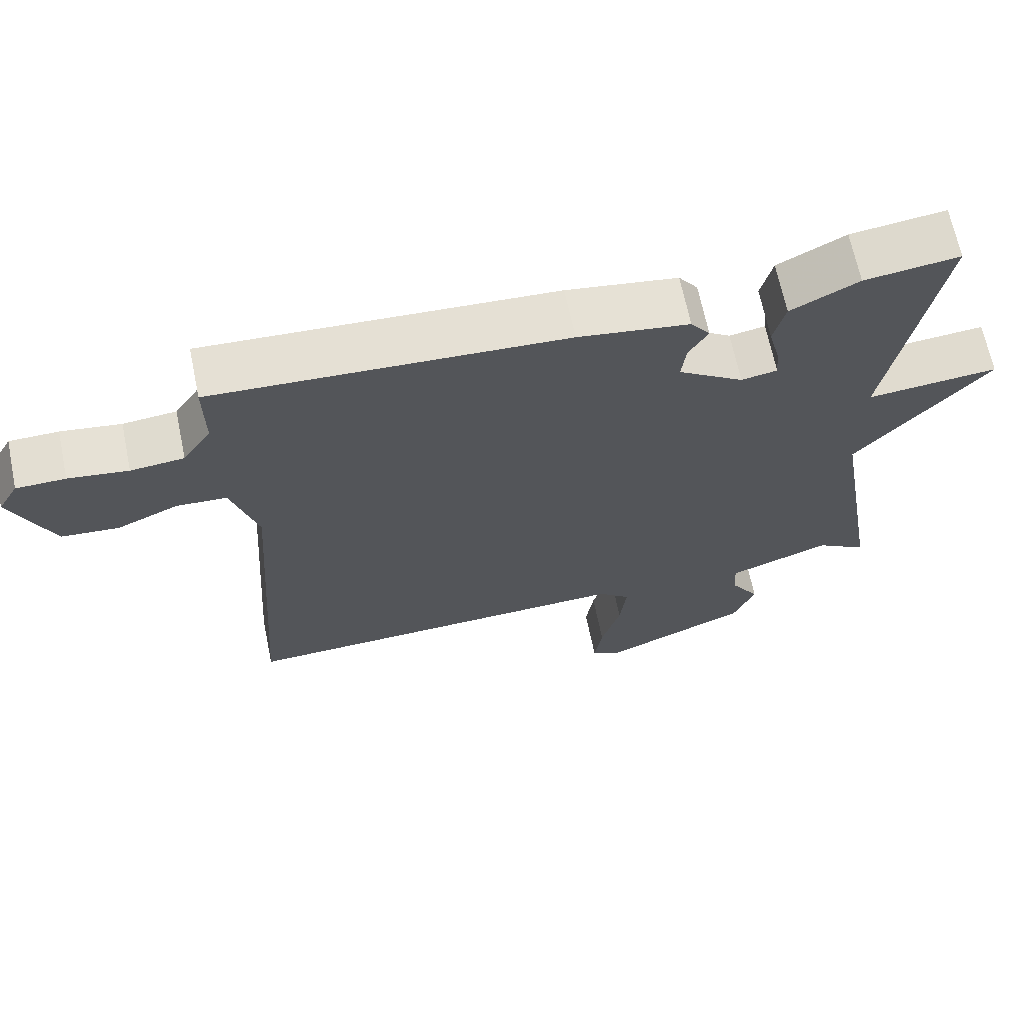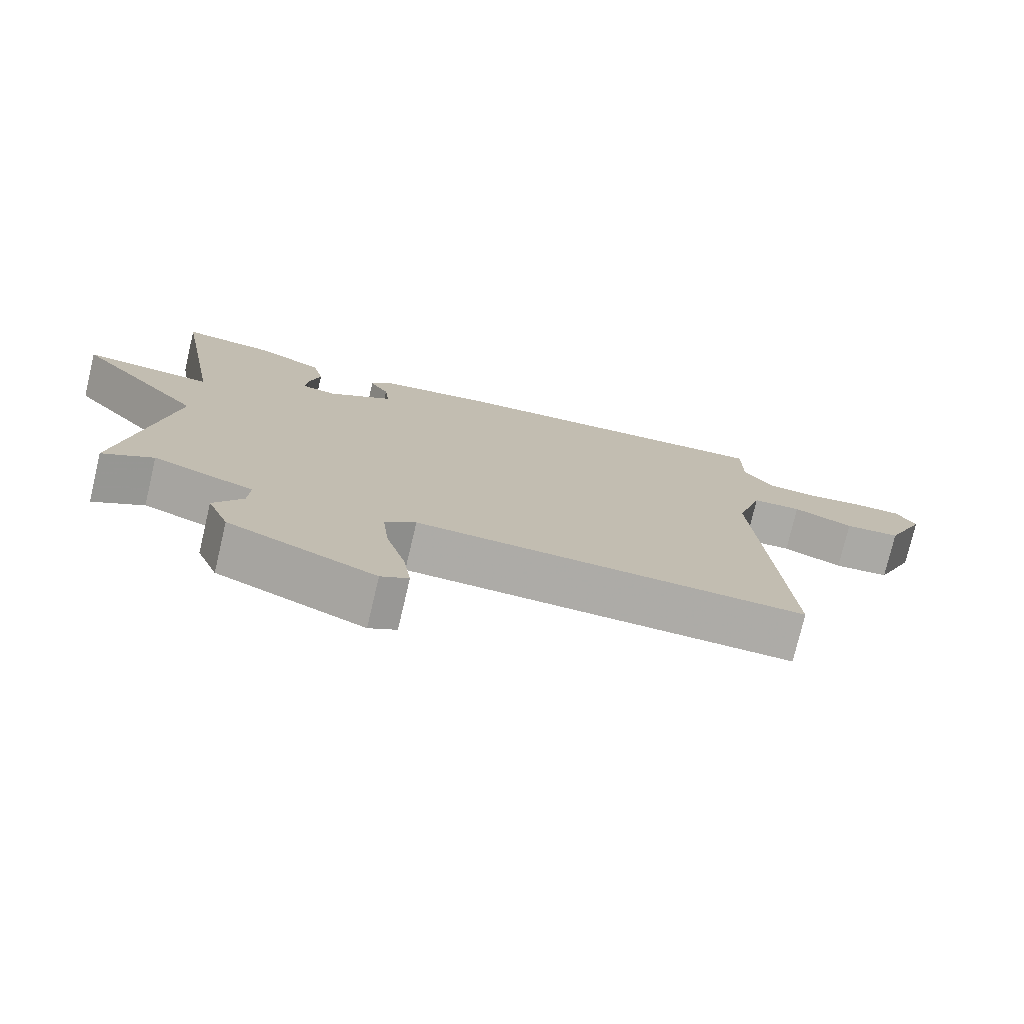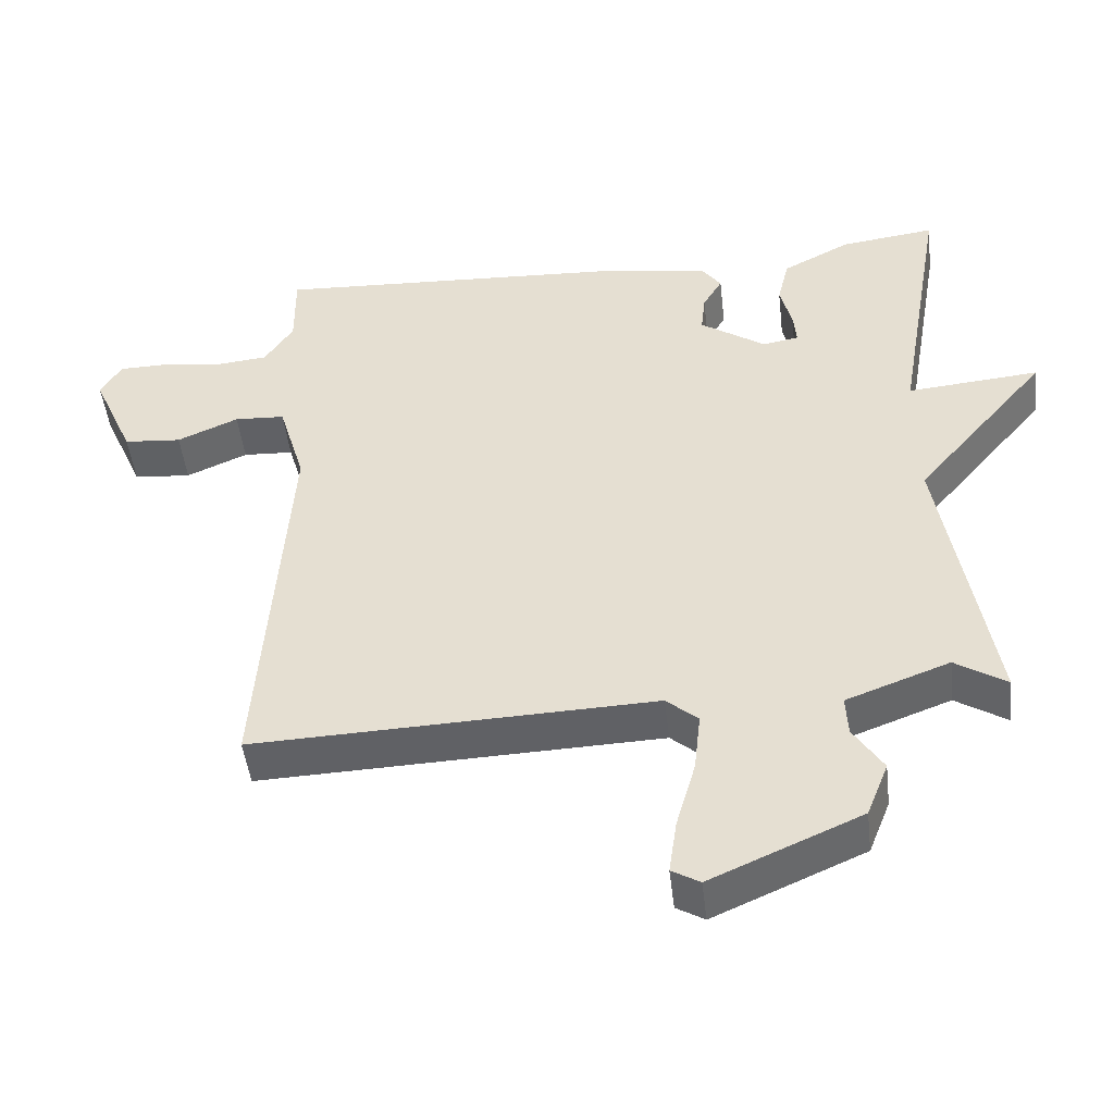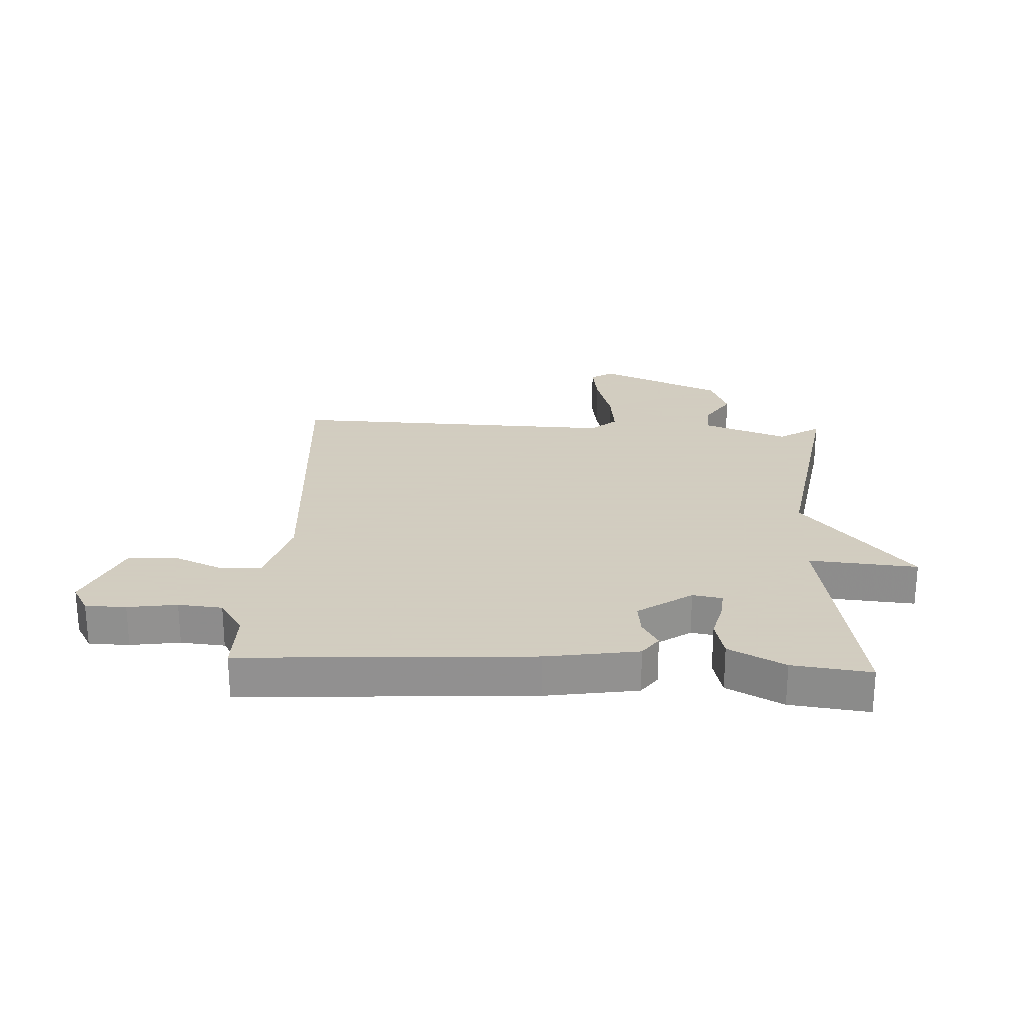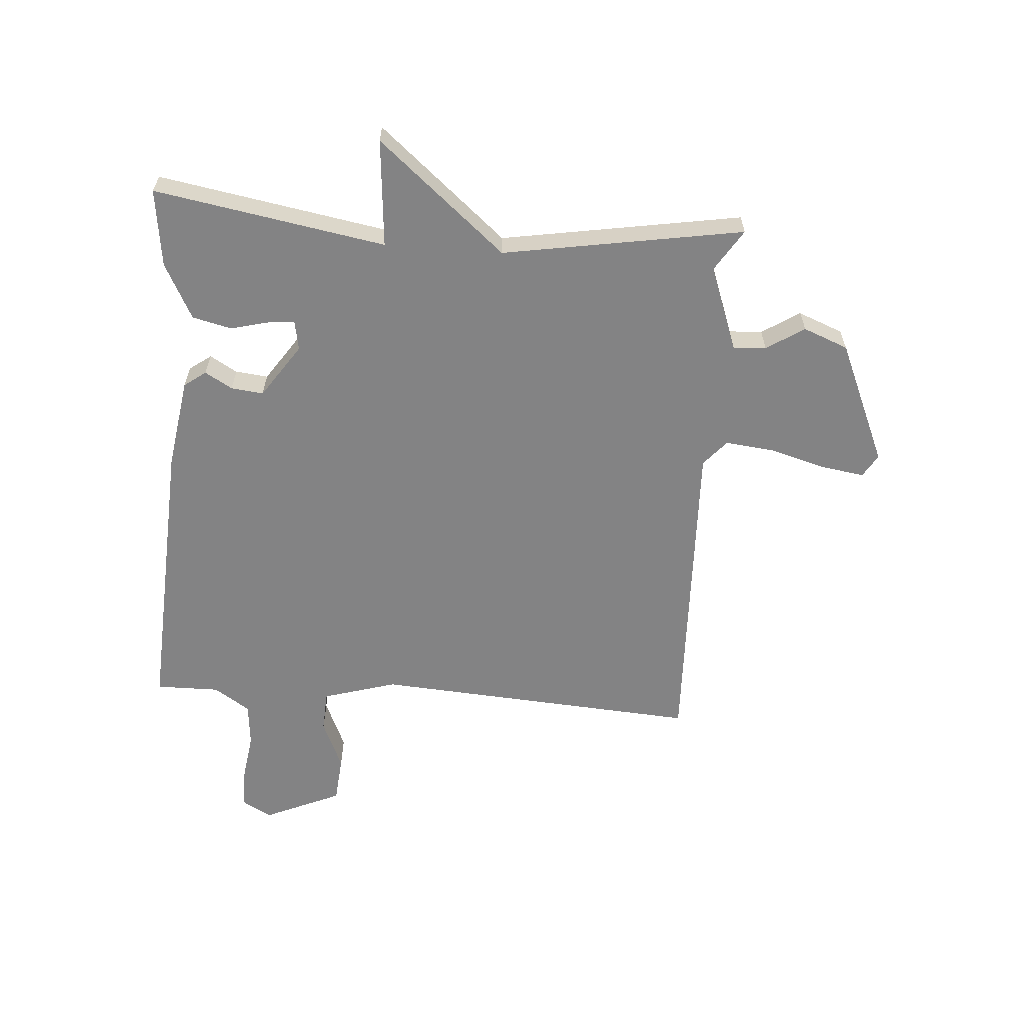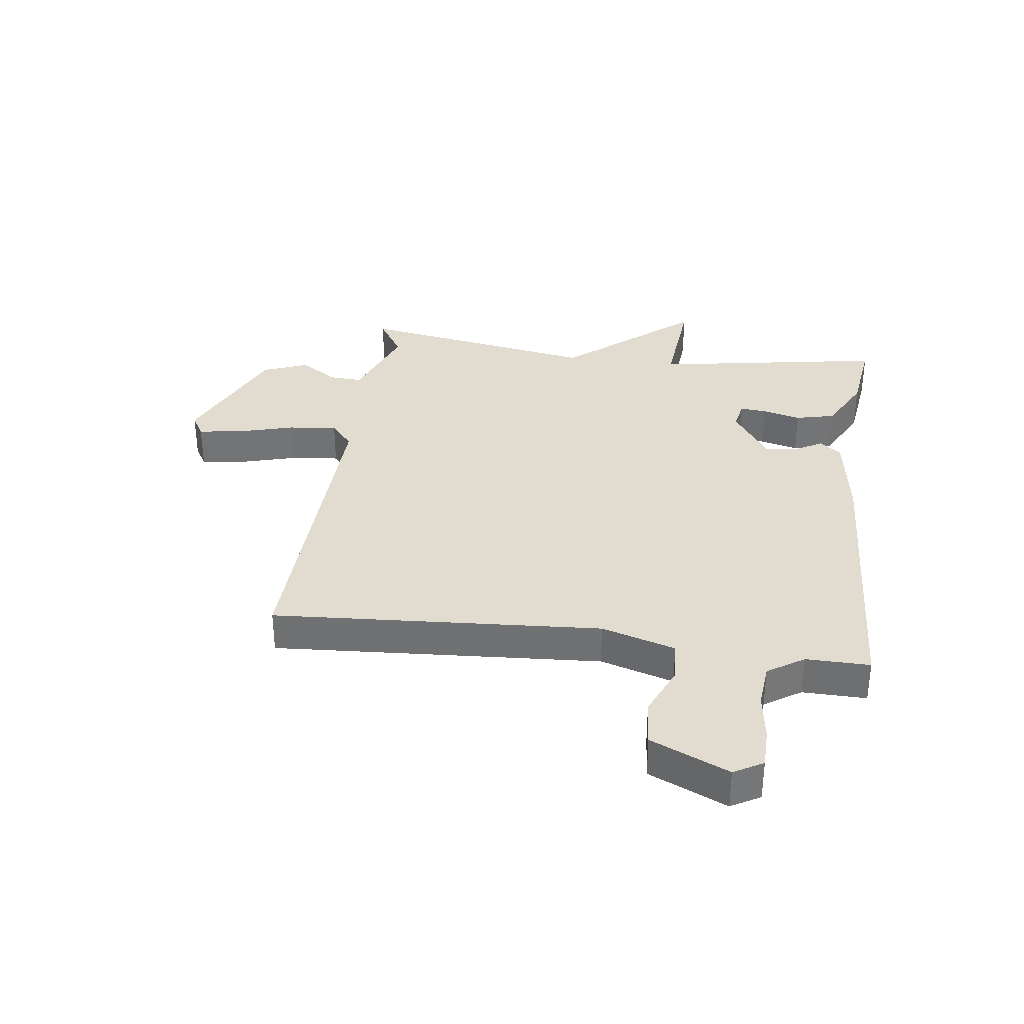
<metadata>
{"format":"obj","ext":"obj","renderer":"f3d","projection":"perspective","resolution":1024,"background":"white","views":[{"elev":67.0,"azim":-11.7,"up":"+Z"},{"elev":-76.2,"azim":166.7,"up":"+Z"},{"elev":-47.9,"azim":6.6,"up":"+Z"},{"elev":24.3,"azim":2.7,"up":"+Y"},{"elev":-61.2,"azim":85.8,"up":"+Y"},{"elev":34.3,"azim":-82.3,"up":"+Y"}]}
</metadata>
<code>
v -0.5 0.07 -0.5
v -0.462 0.07 0.055
v -0.499 0.07 0.18
v -0.569 0.07 0.184
v -0.654 0.07 0.147
v -0.734 0.07 0.154
v -0.792 0.07 0.286
v -0.764 0.07 0.335
v -0.696 0.07 0.336
v -0.613 0.07 0.324
v -0.539 0.07 0.331
v -0.499 0.07 0.392
v -0.5 0.07 0.5
v -0.012 0.07 0.473
v 0.143 0.07 0.449
v 0.17 0.07 0.412
v 0.143 0.07 0.366
v 0.137 0.07 0.311
v 0.228 0.07 0.249
v 0.278 0.07 0.258
v 0.274 0.07 0.304
v 0.258 0.07 0.368
v 0.274 0.07 0.434
v 0.368 0.07 0.483
v 0.5 0.07 0.5
v 0.432 0.07 0.108
v 0.615 0.07 0.124
v 0.432 0.07 -0.092
v 0.5 0.07 -0.5
v 0.429 0.07 -0.455
v 0.286 0.07 -0.508
v 0.289 0.07 -0.564
v 0.33 0.07 -0.628
v 0.3 0.07 -0.704
v 0.092 0.07 -0.795
v 0.053 0.07 -0.772
v 0.064 0.07 -0.697
v 0.091 0.07 -0.602
v 0.1 0.07 -0.52
v 0.056 0.07 -0.482
v -0.5 0 -0.5
v -0.462 0 0.055
v -0.499 0 0.18
v -0.569 0 0.184
v -0.654 0 0.147
v -0.734 0 0.154
v -0.792 0 0.286
v -0.764 0 0.335
v -0.696 0 0.336
v -0.613 0 0.324
v -0.539 0 0.331
v -0.499 0 0.392
v -0.5 0 0.5
v -0.012 0 0.473
v 0.143 0 0.449
v 0.17 0 0.412
v 0.143 0 0.366
v 0.137 0 0.311
v 0.228 0 0.249
v 0.278 0 0.258
v 0.274 0 0.304
v 0.258 0 0.368
v 0.274 0 0.434
v 0.368 0 0.483
v 0.5 0 0.5
v 0.432 0 0.108
v 0.615 0 0.124
v 0.432 0 -0.092
v 0.5 0 -0.5
v 0.429 0 -0.455
v 0.286 0 -0.508
v 0.289 0 -0.564
v 0.33 0 -0.628
v 0.3 0 -0.704
v 0.092 0 -0.795
v 0.053 0 -0.772
v 0.064 0 -0.697
v 0.091 0 -0.602
v 0.1 0 -0.52
v 0.056 0 -0.482
f 36 37 38
f 35 36 38
f 34 35 38
f 33 34 38
f 32 33 38
f 31 32 38 39
f 30 31 39 40
f 28 29 30
f 26 27 28
f 40 1 2
f 30 40 2
f 28 30 2
f 26 28 2
f 24 25 26
f 23 24 26
f 22 23 26
f 21 22 26
f 15 16 17
f 14 15 17
f 13 14 17
f 12 13 17
f 11 12 17 18
f 10 11 18 19
f 8 9 10
f 7 8 10
f 6 7 10
f 5 6 10
f 4 5 10
f 3 4 10 19
f 26 2 3 19
f 20 21 26
f 19 20 26
f 78 77 76
f 78 76 75
f 78 75 74
f 78 74 73
f 78 73 72
f 79 78 72 71
f 80 79 71 70
f 70 69 68
f 68 67 66
f 42 41 80
f 42 80 70
f 42 70 68
f 42 68 66
f 66 65 64
f 66 64 63
f 66 63 62
f 66 62 61
f 57 56 55
f 57 55 54
f 57 54 53
f 57 53 52
f 58 57 52 51
f 59 58 51 50
f 50 49 48
f 50 48 47
f 50 47 46
f 50 46 45
f 50 45 44
f 59 50 44 43
f 59 43 42 66
f 66 61 60
f 66 60 59
f 1 41 42 2
f 2 42 43 3
f 3 43 44 4
f 4 44 45 5
f 5 45 46 6
f 6 46 47 7
f 7 47 48 8
f 8 48 49 9
f 9 49 50 10
f 10 50 51 11
f 11 51 52 12
f 12 52 53 13
f 13 53 54 14
f 14 54 55 15
f 15 55 56 16
f 16 56 57 17
f 17 57 58 18
f 18 58 59 19
f 19 59 60 20
f 20 60 61 21
f 21 61 62 22
f 22 62 63 23
f 23 63 64 24
f 24 64 65 25
f 25 65 66 26
f 26 66 67 27
f 27 67 68 28
f 28 68 69 29
f 29 69 70 30
f 30 70 71 31
f 31 71 72 32
f 32 72 73 33
f 33 73 74 34
f 34 74 75 35
f 35 75 76 36
f 36 76 77 37
f 37 77 78 38
f 38 78 79 39
f 39 79 80 40
f 40 80 41 1

</code>
